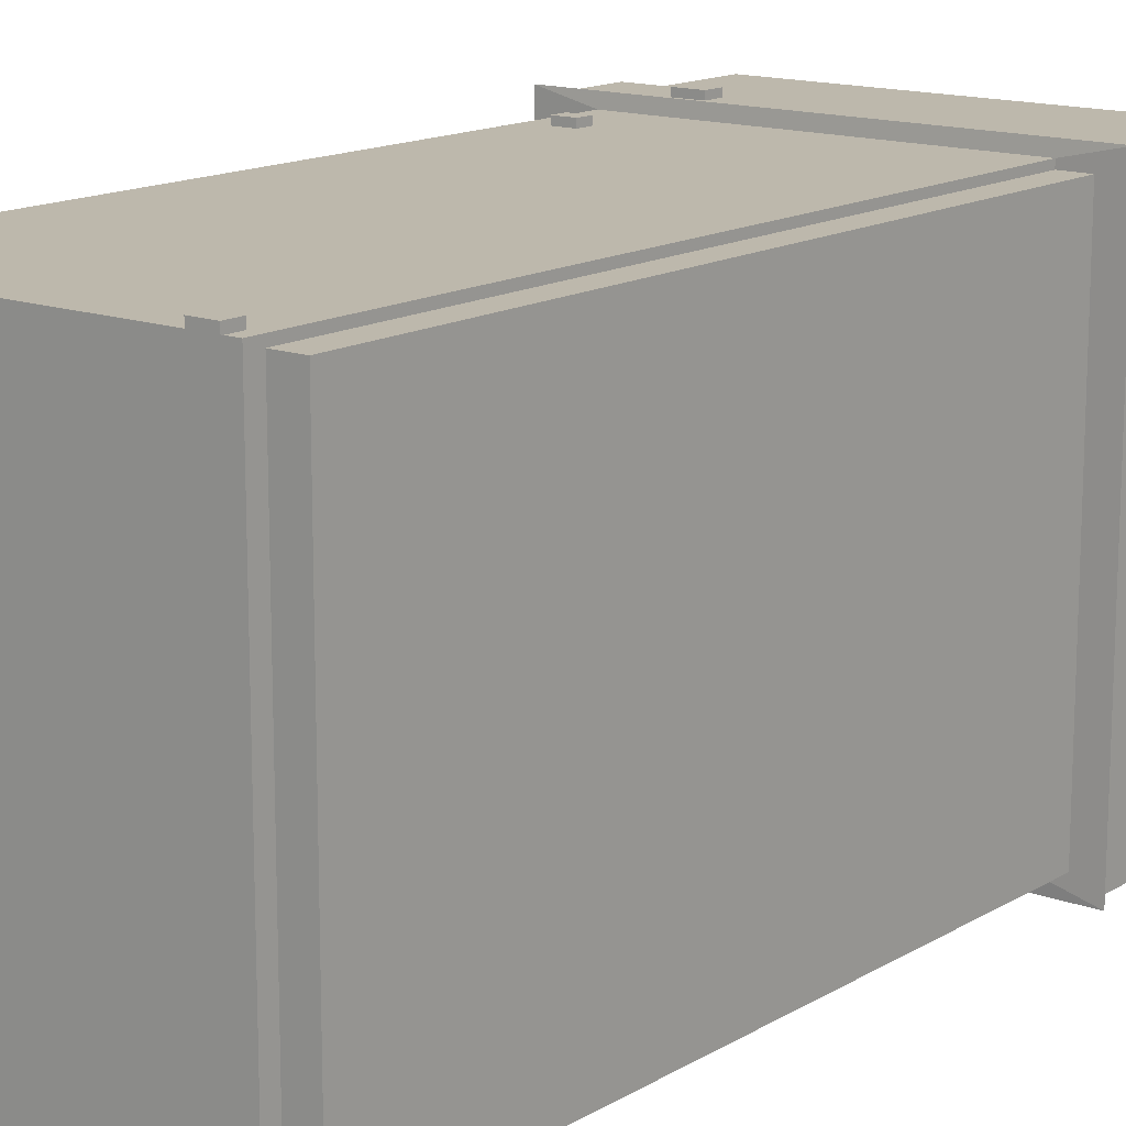
<metadata>
{"format":"obj","ext":"obj","renderer":"f3d","projection":"perspective","resolution":1024,"background":"white","views":[{"elev":14.7,"azim":-141.5,"up":"+Z"}]}
</metadata>
<code>
o Cube
v 6.505 3.535 -7.107
v 6.505 0 -7.107
v 6.505 3.535 7.107
v 6.505 0 7.107
v -6.521 3.535 -7.107
v -6.521 0 -7.107
v -6.521 3.535 7.107
v -6.521 0 7.107
v 6.931 3.535 7.256
v -6.874 3.535 7.256
v 6.931 3.535 -7.256
v -6.874 3.535 -7.256
v -6.874 4.878 -7.256
v 6.931 4.878 -7.256
v 6.931 4.878 7.256
v -6.874 4.878 7.256
v 6.931 6.221 7.256
v -6.874 6.221 7.256
v 6.931 6.221 -7.256
v -6.874 6.221 -7.256
v -6.521 0 1.628
v 6.505 3.535 1.628
v -6.521 3.535 1.628
v 6.505 0 1.628
v 6.931 3.535 1.662
v -6.874 3.535 1.662
v 6.931 6.221 1.662
v -6.874 6.221 1.662
v -6.874 4.878 1.662
v 6.931 4.878 1.662
v -6.521 3.535 -1.598
v 6.505 0 -1.598
v -6.874 3.535 -1.631
v -6.874 6.221 -1.631
v -6.874 4.878 -1.631
v -6.521 0 -1.598
v 6.505 3.535 -1.598
v 6.931 3.535 -1.631
v 6.931 6.221 -1.631
v 6.931 4.878 -1.631
v -6.521 3.535 -6.924
v 6.505 0 -6.924
v -6.874 3.535 -7.068
v -6.874 6.221 -7.068
v -6.874 4.878 -7.068
v -6.521 0 -6.924
v 6.505 3.535 -6.924
v 6.931 3.535 -7.068
v 6.931 6.221 -7.068
v 6.931 4.878 -7.068
v -6.521 0 6.888
v 6.505 3.535 6.888
v 6.931 3.535 7.033
v 6.931 6.221 7.033
v 6.931 4.878 7.033
v -6.521 3.535 6.888
v 6.505 0 6.888
v -6.874 3.535 7.033
v -6.874 6.221 7.033
v -6.874 4.878 7.033
v 7.128 6.25 7.463
v -7.072 6.25 7.463
v 7.128 6.25 7.234
v -7.072 6.25 -7.27
v -7.072 6.25 -7.463
v 7.128 6.25 -7.463
v 5.424 6.292 7.082
v -5.424 6.292 7.082
v 5.424 6.292 6.865
v -5.424 6.292 -6.829
v -5.424 6.292 -7.011
v 5.424 6.292 -7.011
v 5.424 28.35 7.082
v -5.424 28.35 7.082
v 5.424 28.35 6.865
v -5.424 28.35 -6.829
v -5.424 28.35 -7.011
v 5.424 28.35 -7.011
v 5.424 27.88 -7.011
v 5.424 27.88 7.082
v -5.424 27.88 7.082
v -5.424 27.88 -7.011
v 7.128 6.25 -1.678
v 7.128 6.25 1.709
v -7.072 6.25 7.234
v -7.072 6.25 1.709
v 5.424 6.292 -1.549
v 5.424 6.292 1.649
v -5.424 6.292 6.865
v -5.424 6.292 1.649
v 5.424 28.35 -1.549
v 5.424 28.35 1.649
v -5.424 28.35 6.865
v -5.424 28.35 1.649
v -5.424 27.88 1.649
v 5.424 27.88 1.649
v -7.072 6.25 -1.678
v -5.424 6.292 -1.549
v -5.424 28.35 -1.549
v 7.128 6.25 -7.27
v 5.424 6.292 -6.829
v 5.424 28.35 -6.829
v -5.424 27.88 -1.549
v 5.424 27.88 -1.549
v -5.424 27.88 -6.829
v 5.424 27.88 6.865
v -5.424 27.88 6.865
v 5.424 27.88 -6.829
v 6.505 2.168 -7.107
v -6.521 2.168 7.107
v 6.505 2.168 7.107
v -6.521 2.168 -7.107
v 6.505 2.168 1.628
v -6.521 2.168 1.628
v 6.505 2.168 -1.598
v -6.521 2.168 -1.598
v 6.505 2.168 -6.924
v -6.521 2.168 -6.924
v -6.521 2.168 6.888
v 6.505 2.168 6.888
v 6.505 2.086 -7.107
v 6.505 2.086 7.107
v -6.521 2.086 -7.107
v 6.505 2.086 1.628
v -6.521 2.086 1.628
v 6.505 2.086 -1.598
v -6.521 2.086 -1.598
v 6.505 2.086 -6.924
v -6.521 2.086 -6.924
v -6.521 2.086 6.888
v 6.505 2.086 6.888
v -6.521 2.086 7.107
v -6.521 2.366 7.107
v 6.505 2.366 -7.107
v 6.505 2.366 7.107
v -6.521 2.366 -7.107
v 6.505 2.366 1.628
v -6.521 2.366 1.628
v -6.521 2.366 -1.598
v 6.505 2.366 -6.924
v -6.521 2.366 -6.924
v -6.521 2.366 6.888
v 6.505 2.366 6.888
v 6.505 0 -1.412
v 6.505 2.168 -1.412
v 6.505 2.05 -1.208
v 6.505 2.168 0.2507
v 6.505 2.05 0
v 6.505 0 0.2507
v 6.505 0 -3.808
v 6.505 2.168 -3.808
v 6.505 2.086 -3.808
v 6.505 2.366 -1.598
v 6.505 2.366 -3.808
v 6.505 2.366 -1.412
v 6.927 2.168 -1.412
v 6.88 2.086 -1.412
v 6.927 2.168 0.2507
v 6.88 2.086 0.2507
v 6.505 2.366 0.2507
v 6.882 2.168 -1.598
v 6.909 2.227 -1.598
v 6.909 2.227 -3.808
v 6.882 2.168 -3.808
v 6.505 0 0
v 6.505 2.086 -1.412
v 6.505 0 -1.208
v 6.505 2.086 0.2507
v 6.113 0 0
v 6.113 0 -1.208
v 6.113 2.05 -1.208
v 6.113 2.05 0
v -6.272 6.292 6.865
v -6.272 6.292 1.649
v -6.272 27.88 1.649
v 6.272 6.292 1.649
v 6.272 27.88 1.649
v -6.272 6.292 -1.549
v -6.272 27.88 -1.549
v 6.272 6.292 -1.549
v 6.272 27.88 -1.549
v -6.272 27.88 6.865
v 6.272 6.292 -6.829
v 6.272 27.88 -6.829
v -6.272 6.292 -6.829
v -6.272 27.88 -6.829
v 6.272 6.292 6.865
v 6.272 27.88 6.865
v 5.424 24.79 7.082
v 5.424 21.71 7.082
v 5.424 18.63 7.082
v 5.424 15.54 7.082
v 5.424 12.46 7.082
v 5.424 9.375 7.082
v -5.424 24.79 -7.011
v -5.424 21.71 -7.011
v -5.424 18.63 -7.011
v -5.424 15.54 -7.011
v -5.424 12.46 -7.011
v -5.424 9.375 -7.011
v 5.424 9.375 -7.011
v 5.424 12.46 -7.011
v 5.424 15.54 -7.011
v 5.424 18.63 -7.011
v 5.424 21.71 -7.011
v 5.424 24.79 -7.011
v -5.424 9.375 7.082
v -5.424 12.46 7.082
v -5.424 15.54 7.082
v -5.424 18.63 7.082
v -5.424 21.71 7.082
v -5.424 24.79 7.082
v 5.424 9.375 1.649
v 5.424 12.46 1.649
v 5.424 15.54 1.649
v 5.424 18.63 1.649
v 5.424 21.71 1.649
v 5.424 24.79 1.649
v 5.424 9.375 -1.549
v 5.424 12.46 -1.549
v 5.424 15.54 -1.549
v 5.424 18.63 -1.549
v 5.424 21.71 -1.549
v 5.424 24.79 -1.549
v 5.424 9.375 -6.829
v 5.424 12.46 -6.829
v 5.424 15.54 -6.829
v 5.424 18.63 -6.829
v 5.424 21.71 -6.829
v 5.424 24.79 -6.829
v -5.424 9.375 -6.829
v -5.424 12.46 -6.829
v -5.424 15.54 -6.829
v -5.424 18.63 -6.829
v -5.424 21.71 -6.829
v -5.424 24.79 -6.829
v -5.424 9.375 6.865
v -5.424 12.46 6.865
v -5.424 15.54 6.865
v -5.424 18.63 6.865
v -5.424 21.71 6.865
v -5.424 24.79 6.865
v 5.424 9.375 6.865
v 5.424 12.46 6.865
v 5.424 15.54 6.865
v 5.424 18.63 6.865
v 5.424 21.71 6.865
v 5.424 24.79 6.865
v -6.272 9.375 1.649
v -6.272 12.46 1.649
v -6.272 15.54 1.649
v -6.272 18.63 1.649
v -6.272 21.71 1.649
v -6.272 24.79 1.649
v 6.272 9.375 1.649
v 6.272 12.46 1.649
v 6.272 15.54 1.649
v 6.272 18.63 1.649
v 6.272 21.71 1.649
v 6.272 24.79 1.649
v -6.272 9.375 -1.549
v -6.272 12.46 -1.549
v -6.272 15.54 -1.549
v -6.272 18.63 -1.549
v -6.272 21.71 -1.549
v -6.272 24.79 -1.549
v 6.272 9.375 -1.549
v 6.272 12.46 -1.549
v 6.272 15.54 -1.549
v 6.272 18.63 -1.549
v 6.272 21.71 -1.549
v 6.272 24.79 -1.549
v 6.272 9.375 -6.829
v 6.272 12.46 -6.829
v 6.272 15.54 -6.829
v 6.272 18.63 -6.829
v 6.272 21.71 -6.829
v 6.272 24.79 -6.829
v -6.272 9.375 -6.829
v -6.272 12.46 -6.829
v -6.272 15.54 -6.829
v -6.272 18.63 -6.829
v -6.272 21.71 -6.829
v -6.272 24.79 -6.829
v -6.272 9.375 6.865
v -6.272 12.46 6.865
v -6.272 15.54 6.865
v -6.272 18.63 6.865
v -6.272 21.71 6.865
v -6.272 24.79 6.865
v 6.272 9.375 6.865
v 6.272 12.46 6.865
v 6.272 15.54 6.865
v 6.272 18.63 6.865
v 6.272 21.71 6.865
v 6.272 24.79 6.865
v 6.505 0 3.11
v 6.505 2.086 3.11
v 6.505 0 2.305
v 6.505 2.086 2.305
v 5.891 2.086 2.305
v 5.891 2.086 3.11
v 5.891 0.02354 3.11
v 5.891 0.02354 2.305
v 6.47 2.086 1.879
v 6.47 0 1.879
v 5.891 2.086 1.879
v 5.891 0.02354 1.879
v 6.502 0 0.9239
v 6.502 1.979 0.9239
v 6.502 0 0.2053
v 6.502 1.979 0.2053
v 6.711 0 0.9239
v 6.711 1.979 0.9239
v 6.711 0 0.2053
v 6.711 1.979 0.2053
v -6.52 0 -5.685
v -6.52 1.98 -5.685
v -6.52 0 -4.975
v -6.52 1.98 -4.975
v -6.717 0 -5.685
v -6.717 1.98 -5.685
v -6.717 0 -4.975
v -6.717 1.98 -4.975
v -6.52 0 -4.762
v -6.52 1.98 -4.762
v -6.52 0 -4.051
v -6.52 1.98 -4.051
v -6.717 0 -4.762
v -6.717 1.98 -4.762
v -6.717 0 -4.051
v -6.717 1.98 -4.051
v 5.423 18.69 -0.3018
v 5.423 19.3 -0.3018
v 5.423 18.69 -0.997
v 5.423 19.3 -0.997
v 5.632 18.69 -0.3018
v 5.632 19.3 -0.3018
v 5.632 18.69 -0.997
v 5.632 19.3 -0.997
v 4.671 8.271 -7.007
v 4.671 8.766 -7.007
v 4.013 8.271 -7.007
v 4.013 8.766 -7.007
v 4.671 8.271 -7.221
v 4.671 8.766 -7.221
v 4.013 8.271 -7.221
v 4.013 8.766 -7.221
v 4.605 4.264 -7.256
v 4.605 4.949 -7.256
v 3.75 4.264 -7.256
v 3.75 4.949 -7.256
v 4.605 4.264 -7.469
v 4.605 4.949 -7.469
v 3.75 4.264 -7.469
v 3.75 4.949 -7.469
v -4.358 27.88 -7.007
v -4.358 28.42 -7.007
v -5.066 27.88 -7.007
v -5.066 28.42 -7.007
v -4.358 27.88 -7.221
v -4.358 28.42 -7.221
v -5.066 27.88 -7.221
v -5.066 28.42 -7.221
v 4.671 8.271 7.085
v 4.671 8.766 7.085
v 4.013 8.271 7.085
v 4.013 8.766 7.085
v 4.671 8.271 7.298
v 4.671 8.766 7.298
v 4.013 8.271 7.298
v 4.013 8.766 7.298
v 4.605 4.264 7.256
v 4.605 4.878 7.256
v 3.75 4.264 7.256
v 3.75 4.878 7.256
v 4.605 4.264 7.469
v 4.605 4.878 7.469
v 3.75 4.264 7.469
v 3.75 4.878 7.469
v -4.358 27.88 7.085
v -4.358 28.42 7.085
v -5.066 27.88 7.085
v -5.066 28.42 7.085
v -4.358 27.88 7.298
v -4.358 28.42 7.298
v -5.066 27.88 7.298
v -5.066 28.42 7.298
v -2.231 0 -7.107
v -2.231 3.535 7.107
v -2.231 0 7.107
v -2.231 3.535 -7.107
v -2.231 2.168 -7.107
v -2.231 2.168 7.107
v -2.231 2.086 7.107
v -2.231 2.086 -7.107
v -2.231 2.366 -7.107
v -2.231 2.366 7.107
v 2.423 0 7.107
v 2.423 3.535 -7.107
v 2.423 2.168 -7.107
v 2.423 2.086 -7.107
v 2.423 2.366 -7.107
v 2.423 0 -7.107
v 2.423 3.535 7.107
v 2.423 2.168 7.107
v 2.423 2.086 7.107
v 2.423 2.366 7.107
v 5.828 3.606 -7.398
v 5.828 3.747 -7.255
v 5.921 3.606 -7.499
v 5.921 3.847 -7.255
v 5.921 3.606 -7.298
v 5.921 3.647 -7.255
v 6.014 3.606 -7.398
v 6.014 3.747 -7.255
v 5.921 -0 -7.499
v 5.828 -0 -7.398
v 6.014 -0 -7.398
v 5.921 -0 -7.298
v -5.762 3.606 7.401
v -5.762 3.747 7.258
v -5.855 3.606 7.501
v -5.855 3.847 7.258
v -5.855 3.606 7.3
v -5.855 3.647 7.258
v -5.948 3.606 7.401
v -5.948 3.747 7.258
v -5.855 0 7.501
v -5.762 0 7.401
v -5.948 0 7.401
v -5.855 0 7.3
f 7 58 56
f 390 133 398
f 41 136 141
f 52 135 143
f 400 134 403
f 13 19 14
f 1 48 47
f 14 49 50
f 16 59 60
f 405 9 7
f 15 18 16
f 10 60 58
f 11 50 48
f 139 118 116
f 26 35 33
f 25 55 53
f 30 54 55
f 29 34 35
f 52 25 53
f 22 160 155
f 41 33 43
f 47 153 154
f 35 44 45
f 33 45 43
f 18 85 59
f 20 64 65
f 49 83 39
f 17 63 61
f 19 100 49
f 9 16 10
f 43 13 12
f 45 20 13
f 1 140 134
f 5 43 12
f 77 105 76
f 44 97 64
f 48 40 38
f 50 39 40
f 47 38 37
f 7 142 133
f 3 53 9
f 55 17 15
f 53 15 9
f 23 33 31
f 56 138 142
f 67 63 69
f 71 64 70
f 17 62 18
f 81 93 107
f 72 65 71
f 28 97 34
f 95 99 103
f 54 84 63
f 80 74 81
f 89 86 85
f 31 141 139
f 101 83 100
f 103 76 105
f 87 84 83
f 92 99 94
f 212 107 242
f 206 108 230
f 236 82 195
f 72 100 66
f 108 278 230
f 70 97 98
f 101 180 87
f 248 80 189
f 106 73 80
f 68 85 62
f 110 130 132
f 108 91 104
f 109 128 121
f 151 126 152
f 96 75 106
f 147 124 168
f 401 121 402
f 120 122 131
f 118 123 129
f 394 132 395
f 395 8 391
f 129 6 46
f 131 4 57
f 404 121 2
f 168 24 149
f 119 125 130
f 150 126 32
f 121 42 2
f 116 129 127
f 132 51 8
f 298 57 297
f 133 119 110
f 127 46 36
f 134 117 109
f 154 164 151
f 130 21 51
f 160 113 147
f 403 109 401
f 143 111 120
f 141 112 118
f 398 110 394
f 153 145 115
f 126 144 32
f 115 166 126
f 38 30 25
f 40 27 30
f 22 38 25
f 139 23 31
f 27 83 84
f 98 86 90
f 104 92 96
f 224 96 218
f 127 114 116
f 36 125 127
f 116 138 139
f 175 103 179
f 146 170 167
f 145 157 166
f 140 151 117
f 42 152 150
f 117 152 128
f 151 161 115
f 155 158 156
f 156 159 157
f 166 159 168
f 160 147 158
f 145 155 156
f 154 162 163
f 147 159 158
f 162 164 163
f 153 161 162
f 146 144 166
f 148 166 168
f 148 149 165
f 171 169 170
f 148 171 146
f 165 172 148
f 87 267 219
f 180 273 267
f 179 284 266
f 104 184 108
f 107 290 242
f 142 114 119
f 70 279 231
f 69 291 243
f 98 185 70
f 88 187 69
f 96 260 218
f 175 266 254
f 105 179 103
f 79 102 108
f 174 98 90
f 249 178 174
f 250 261 249
f 251 262 250
f 252 263 251
f 253 264 252
f 254 265 253
f 213 176 88
f 214 255 213
f 215 256 214
f 216 257 215
f 217 258 216
f 218 259 217
f 248 188 106
f 247 296 248
f 246 295 247
f 245 294 246
f 244 293 245
f 243 292 244
f 236 186 105
f 235 284 236
f 234 283 235
f 233 282 234
f 232 281 233
f 231 280 232
f 237 173 89
f 238 285 237
f 239 286 238
f 240 287 239
f 241 288 240
f 242 289 241
f 261 185 178
f 262 279 261
f 263 280 262
f 264 281 263
f 265 282 264
f 266 283 265
f 272 184 181
f 271 278 272
f 270 277 271
f 269 276 270
f 268 275 269
f 267 274 268
f 224 181 104
f 223 272 224
f 222 271 223
f 221 270 222
f 220 269 221
f 219 268 220
f 87 213 88
f 219 214 213
f 220 215 214
f 221 216 215
f 222 217 216
f 223 218 217
f 69 194 67
f 194 244 193
f 193 245 192
f 192 246 191
f 191 247 190
f 190 248 189
f 225 183 101
f 226 273 225
f 227 274 226
f 228 275 227
f 229 276 228
f 230 277 229
f 70 200 71
f 200 232 199
f 199 233 198
f 198 234 197
f 197 235 196
f 196 236 195
f 72 225 101
f 201 226 225
f 202 227 226
f 203 228 227
f 204 229 228
f 205 230 229
f 68 237 89
f 207 238 237
f 208 239 238
f 209 240 239
f 210 241 240
f 211 242 241
f 189 81 212
f 67 207 68
f 194 208 207
f 193 209 208
f 192 210 209
f 191 211 210
f 298 301 300
f 58 29 26
f 60 28 29
f 143 22 52
f 56 26 23
f 107 94 95
f 190 212 211
f 69 84 88
f 298 124 113
f 120 137 143
f 124 299 24
f 188 96 106
f 296 177 188
f 173 249 174
f 89 174 90
f 182 254 290
f 290 253 289
f 289 252 288
f 288 251 287
f 287 250 286
f 286 249 285
f 187 255 291
f 291 256 292
f 292 257 293
f 293 258 294
f 294 259 295
f 295 260 296
f 95 182 107
f 59 86 28
f 301 303 304
f 301 305 300
f 299 303 297
f 298 303 302
f 305 308 306
f 304 307 301
f 300 306 299
f 304 306 308
f 312 315 311
f 316 313 315
f 314 309 313
f 312 314 316
f 320 323 319
f 324 321 323
f 322 317 321
f 320 322 324
f 328 331 327
f 332 329 331
f 330 325 329
f 328 330 332
f 336 339 335
f 340 337 339
f 338 333 337
f 336 338 340
f 339 333 335
f 344 347 343
f 348 345 347
f 346 341 345
f 344 346 348
f 347 341 343
f 352 355 351
f 356 353 355
f 354 349 353
f 352 354 356
f 355 349 351
f 360 363 359
f 364 361 363
f 362 357 361
f 360 362 364
f 363 357 359
f 358 359 357
f 371 368 367
f 369 372 371
f 365 370 369
f 370 368 372
f 365 371 367
f 379 376 375
f 377 380 379
f 373 378 377
f 378 376 380
f 373 379 375
f 387 384 383
f 385 388 387
f 381 386 385
f 386 384 388
f 381 387 383
f 383 382 381
f 408 394 406
f 136 393 112
f 123 389 6
f 407 391 399
f 406 395 407
f 112 396 123
f 5 397 136
f 405 398 408
f 3 408 135
f 392 12 1
f 12 14 11
f 20 66 19
f 62 67 68
f 93 73 75
f 82 78 79
f 76 91 102
f 195 79 206
f 77 102 78
f 71 201 72
f 111 407 122
f 4 407 399
f 135 406 111
f 200 202 201
f 199 203 202
f 198 204 203
f 197 205 204
f 196 206 205
f 75 94 93
f 397 401 393
f 396 404 389
f 393 402 396
f 392 403 397
f 409 412 411
f 412 415 411
f 416 413 415
f 413 410 409
f 413 419 415
f 409 420 413
f 415 417 411
f 411 418 409
f 421 424 423
f 424 427 423
f 428 425 427
f 425 422 421
f 425 431 427
f 421 432 425
f 427 429 423
f 423 430 421
f 7 10 58
f 390 7 133
f 41 5 136
f 52 3 135
f 400 1 134
f 13 20 19
f 1 11 48
f 14 19 49
f 16 18 59
f 7 390 405
f 405 3 9
f 9 10 7
f 15 17 18
f 10 16 60
f 11 14 50
f 139 141 118
f 26 29 35
f 25 30 55
f 30 27 54
f 29 28 34
f 52 22 25
f 153 37 22
f 22 137 160
f 155 153 22
f 41 31 33
f 154 140 47
f 47 37 153
f 35 34 44
f 33 35 45
f 18 62 85
f 20 44 64
f 49 100 83
f 17 54 63
f 19 66 100
f 9 15 16
f 43 45 13
f 45 44 20
f 1 47 140
f 5 41 43
f 77 82 105
f 44 34 97
f 48 50 40
f 50 49 39
f 47 48 38
f 7 56 142
f 3 52 53
f 55 54 17
f 53 55 15
f 23 26 33
f 56 23 138
f 67 61 63
f 71 65 64
f 17 61 62
f 81 74 93
f 72 66 65
f 28 86 97
f 95 94 99
f 54 27 84
f 80 73 74
f 89 90 86
f 31 41 141
f 101 87 83
f 103 99 76
f 87 88 84
f 92 91 99
f 212 81 107
f 206 79 108
f 236 105 82
f 72 101 100
f 108 184 278
f 70 64 97
f 101 183 180
f 248 106 80
f 106 75 73
f 68 89 85
f 110 119 130
f 108 102 91
f 109 117 128
f 151 115 126
f 96 92 75
f 147 113 124
f 401 109 121
f 120 111 122
f 118 112 123
f 394 110 132
f 395 132 8
f 129 123 6
f 131 122 4
f 404 402 121
f 168 124 24
f 119 114 125
f 150 152 126
f 121 128 42
f 116 118 129
f 132 130 51
f 298 131 57
f 133 142 119
f 127 129 46
f 134 140 117
f 154 163 164
f 130 125 21
f 160 137 113
f 403 134 109
f 143 135 111
f 141 136 112
f 398 133 110
f 153 155 145
f 126 166 144
f 115 145 166
f 38 40 30
f 40 39 27
f 22 37 38
f 139 138 23
f 27 39 83
f 98 97 86
f 104 91 92
f 224 104 96
f 127 125 114
f 36 21 125
f 116 114 138
f 175 95 103
f 146 171 170
f 145 156 157
f 140 154 151
f 42 128 152
f 117 151 152
f 151 164 161
f 155 160 158
f 156 158 159
f 166 157 159
f 154 153 162
f 147 168 159
f 162 161 164
f 153 115 161
f 146 167 144
f 148 146 166
f 148 168 149
f 171 172 169
f 148 172 171
f 165 169 172
f 87 180 267
f 180 183 273
f 179 186 284
f 104 181 184
f 107 182 290
f 142 138 114
f 70 185 279
f 69 187 291
f 98 178 185
f 88 176 187
f 96 177 260
f 175 179 266
f 105 186 179
f 79 78 102
f 174 178 98
f 249 261 178
f 250 262 261
f 251 263 262
f 252 264 263
f 253 265 264
f 254 266 265
f 213 255 176
f 214 256 255
f 215 257 256
f 216 258 257
f 217 259 258
f 218 260 259
f 248 296 188
f 247 295 296
f 246 294 295
f 245 293 294
f 244 292 293
f 243 291 292
f 236 284 186
f 235 283 284
f 234 282 283
f 233 281 282
f 232 280 281
f 231 279 280
f 237 285 173
f 238 286 285
f 239 287 286
f 240 288 287
f 241 289 288
f 242 290 289
f 261 279 185
f 262 280 279
f 263 281 280
f 264 282 281
f 265 283 282
f 266 284 283
f 272 278 184
f 271 277 278
f 270 276 277
f 269 275 276
f 268 274 275
f 267 273 274
f 224 272 181
f 223 271 272
f 222 270 271
f 221 269 270
f 220 268 269
f 219 267 268
f 87 219 213
f 219 220 214
f 220 221 215
f 221 222 216
f 222 223 217
f 223 224 218
f 69 243 194
f 194 243 244
f 193 244 245
f 192 245 246
f 191 246 247
f 190 247 248
f 225 273 183
f 226 274 273
f 227 275 274
f 228 276 275
f 229 277 276
f 230 278 277
f 70 231 200
f 200 231 232
f 199 232 233
f 198 233 234
f 197 234 235
f 196 235 236
f 72 201 225
f 201 202 226
f 202 203 227
f 203 204 228
f 204 205 229
f 205 206 230
f 68 207 237
f 207 208 238
f 208 209 239
f 209 210 240
f 210 211 241
f 211 212 242
f 189 80 81
f 67 194 207
f 194 193 208
f 193 192 209
f 192 191 210
f 191 190 211
f 298 302 301
f 58 60 29
f 60 59 28
f 143 137 22
f 56 58 26
f 107 93 94
f 190 189 212
f 69 63 84
f 113 120 131
f 298 300 124
f 113 131 298
f 120 113 137
f 124 300 299
f 188 177 96
f 296 260 177
f 173 285 249
f 89 173 174
f 182 175 254
f 290 254 253
f 289 253 252
f 288 252 251
f 287 251 250
f 286 250 249
f 187 176 255
f 291 255 256
f 292 256 257
f 293 257 258
f 294 258 259
f 295 259 260
f 95 175 182
f 59 85 86
f 301 302 303
f 301 307 305
f 299 304 303
f 298 297 303
f 305 307 308
f 304 308 307
f 300 305 306
f 304 299 306
f 312 316 315
f 316 314 313
f 314 310 309
f 312 310 314
f 320 324 323
f 324 322 321
f 322 318 317
f 320 318 322
f 328 332 331
f 332 330 329
f 330 326 325
f 328 326 330
f 336 340 339
f 340 338 337
f 338 334 333
f 336 334 338
f 339 337 333
f 344 348 347
f 348 346 345
f 346 342 341
f 344 342 346
f 347 345 341
f 352 356 355
f 356 354 353
f 354 350 349
f 352 350 354
f 355 353 349
f 360 364 363
f 364 362 361
f 362 358 357
f 360 358 362
f 363 361 357
f 358 360 359
f 371 372 368
f 369 370 372
f 365 366 370
f 370 366 368
f 365 369 371
f 379 380 376
f 377 378 380
f 373 374 378
f 378 374 376
f 373 377 379
f 387 388 384
f 385 386 388
f 381 382 386
f 386 382 384
f 381 385 387
f 383 384 382
f 408 398 394
f 136 397 393
f 123 396 389
f 407 395 391
f 406 394 395
f 112 393 396
f 5 392 397
f 405 390 398
f 3 405 408
f 1 400 392
f 392 5 12
f 12 11 1
f 12 13 14
f 20 65 66
f 62 61 67
f 93 74 73
f 82 77 78
f 76 99 91
f 195 82 79
f 77 76 102
f 71 200 201
f 111 406 407
f 4 122 407
f 135 408 406
f 200 199 202
f 199 198 203
f 198 197 204
f 197 196 205
f 196 195 206
f 75 92 94
f 397 403 401
f 396 402 404
f 393 401 402
f 392 400 403
f 409 410 412
f 412 416 415
f 416 414 413
f 413 414 410
f 413 420 419
f 409 418 420
f 415 419 417
f 411 417 418
f 421 422 424
f 424 428 427
f 428 426 425
f 425 426 422
f 425 432 431
f 421 430 432
f 427 431 429
f 423 429 430

</code>
